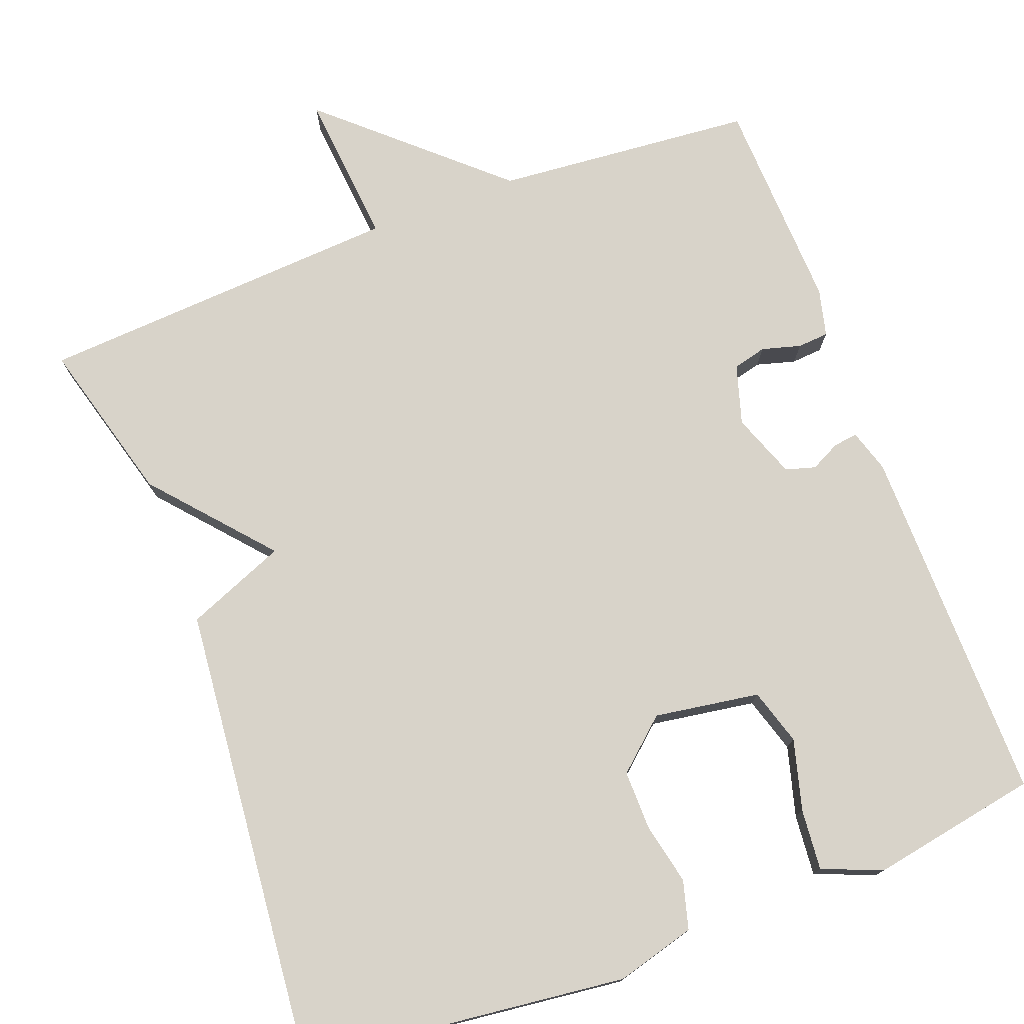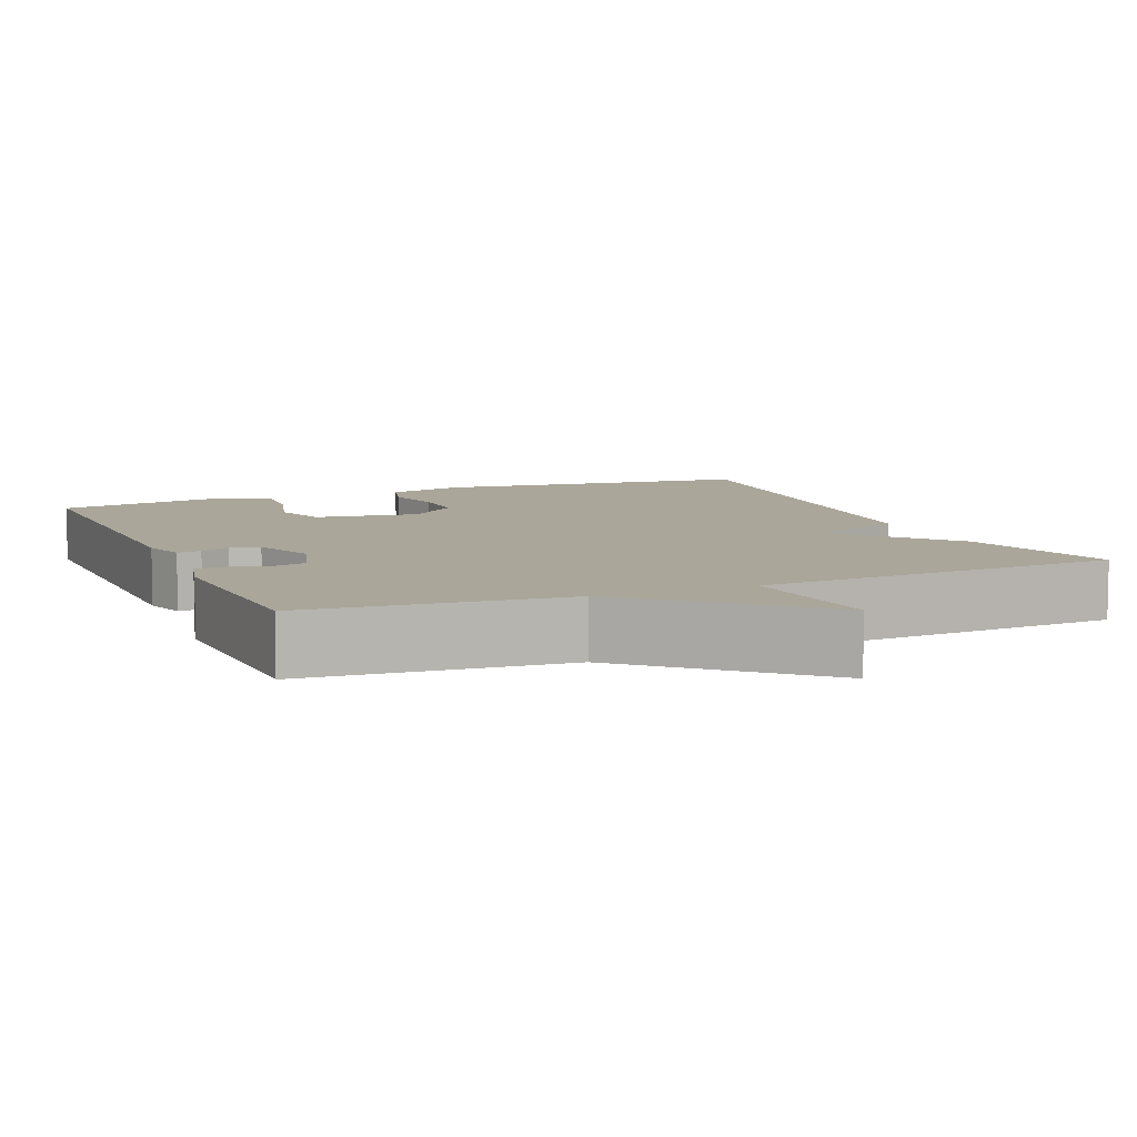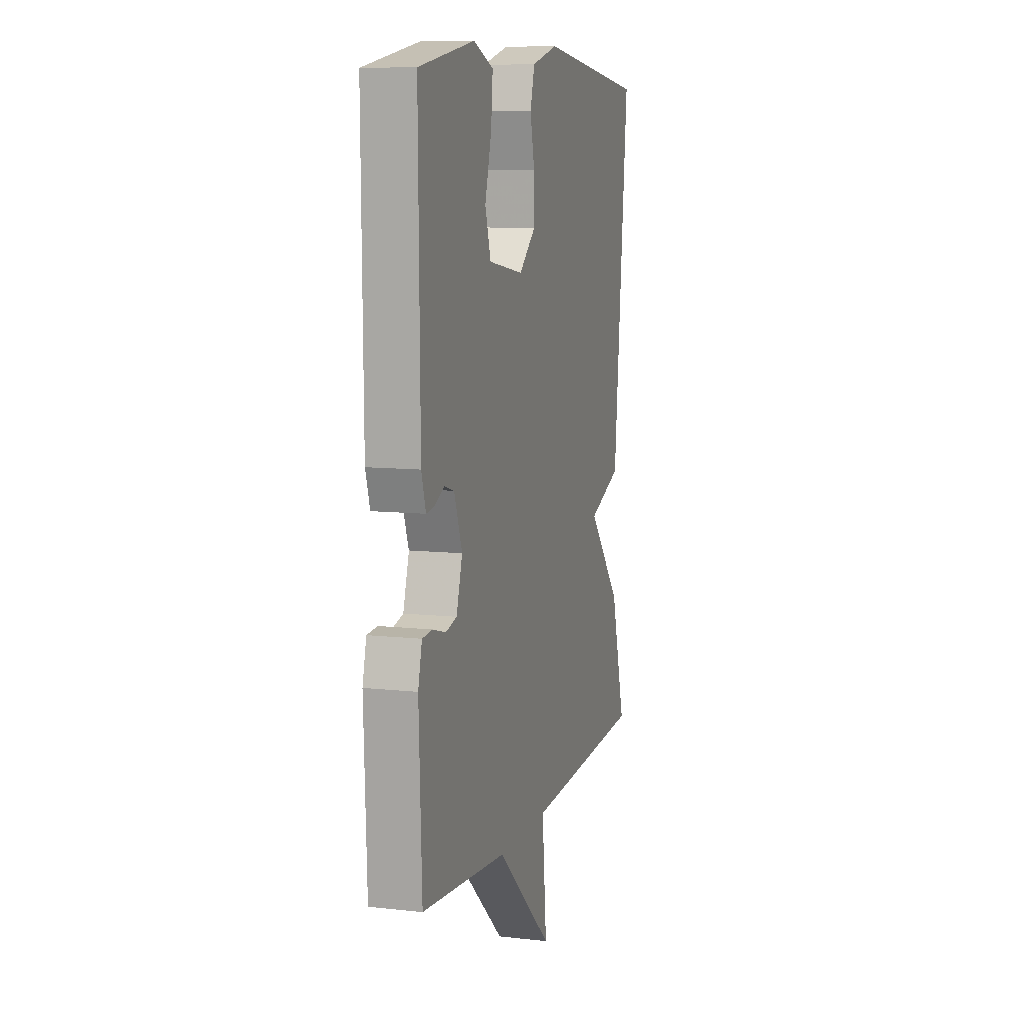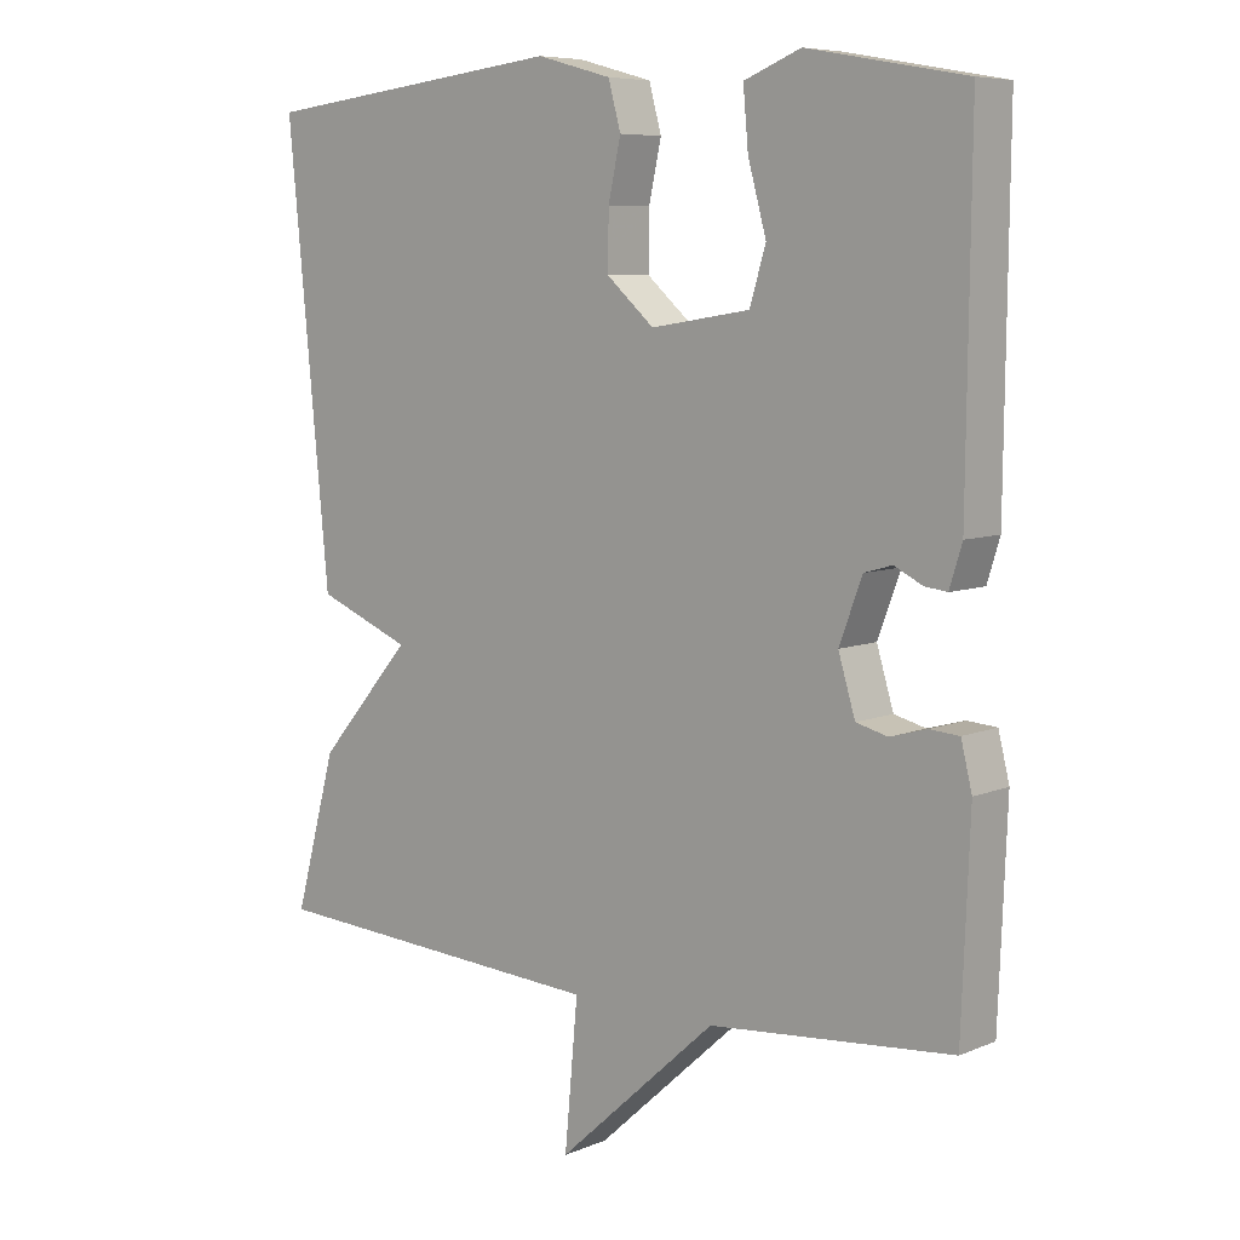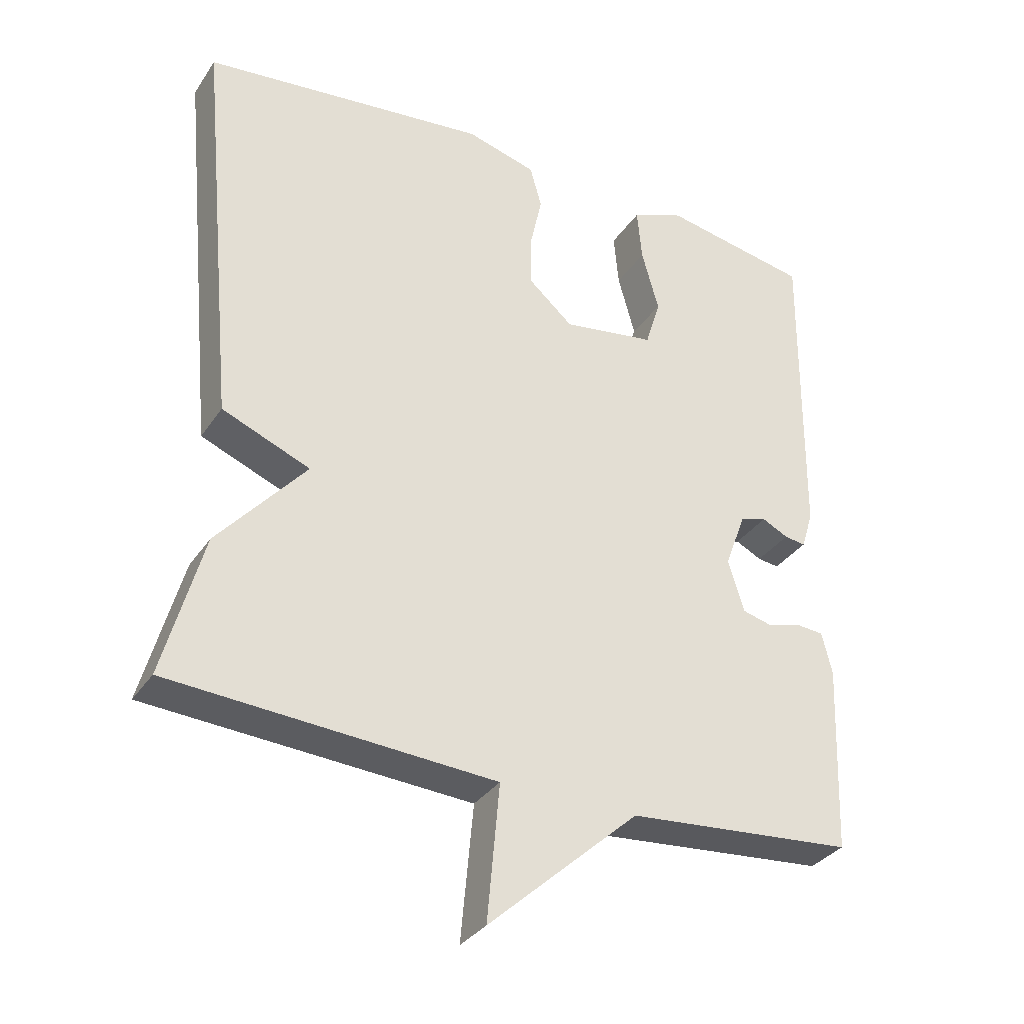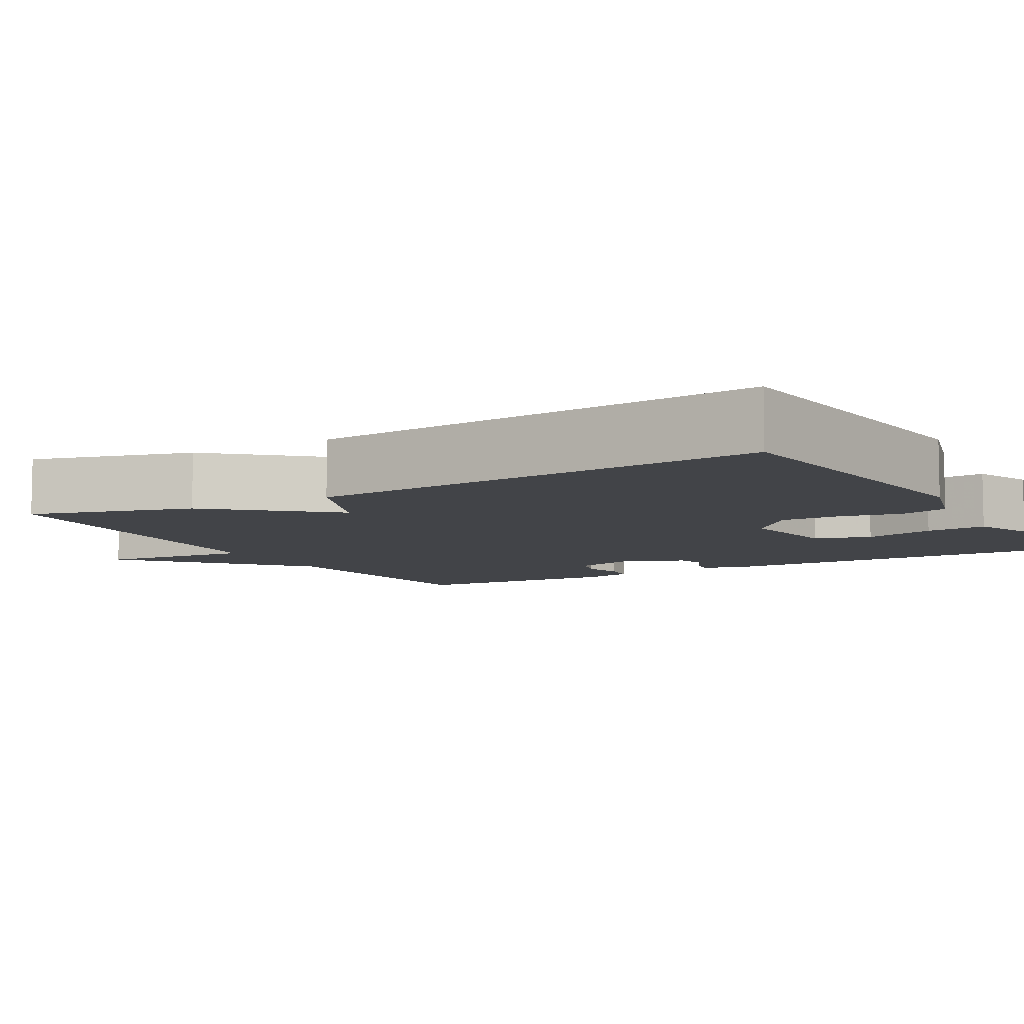
<metadata>
{"format":"obj","ext":"obj","renderer":"f3d","projection":"perspective","resolution":1024,"background":"white","views":[{"elev":75.9,"azim":-20.7,"up":"+Y"},{"elev":7.8,"azim":157.1,"up":"+Y"},{"elev":9.1,"azim":106.6,"up":"+Z"},{"elev":7.4,"azim":40.7,"up":"+Z"},{"elev":-33.3,"azim":-28.8,"up":"+Z"},{"elev":-7.7,"azim":-60.6,"up":"+Y"}]}
</metadata>
<code>
v -0.5 0.07 -0.5
v -0.443 0.07 -0.291
v -0.315 0.07 -0.143
v -0.443 0.07 -0.091
v -0.5 0.07 0.5
v -0.083 0.07 0.548
v 0.019 0.07 0.52
v 0.036 0.07 0.458
v 0.019 0.07 0.38
v 0.018 0.07 0.303
v 0.083 0.07 0.246
v 0.218 0.07 0.267
v 0.24 0.07 0.339
v 0.215 0.07 0.43
v 0.208 0.07 0.508
v 0.285 0.07 0.539
v 0.5 0.07 0.5
v 0.495 0.07 0.038
v 0.478 0.07 -0.017
v 0.447 0.07 -0.013
v 0.409 0.07 0.006
v 0.371 0.07 -0.005
v 0.34 0.07 -0.088
v 0.363 0.07 -0.164
v 0.406 0.07 -0.175
v 0.456 0.07 -0.161
v 0.496 0.07 -0.164
v 0.511 0.07 -0.225
v 0.5 0.07 -0.5
v 0.169 0.07 -0.529
v -0.049 0.07 -0.726
v -0.031 0.07 -0.529
v -0.5 0 -0.5
v -0.443 0 -0.291
v -0.315 0 -0.143
v -0.443 0 -0.091
v -0.5 0 0.5
v -0.083 0 0.548
v 0.019 0 0.52
v 0.036 0 0.458
v 0.019 0 0.38
v 0.018 0 0.303
v 0.083 0 0.246
v 0.218 0 0.267
v 0.24 0 0.339
v 0.215 0 0.43
v 0.208 0 0.508
v 0.285 0 0.539
v 0.5 0 0.5
v 0.495 0 0.038
v 0.478 0 -0.017
v 0.447 0 -0.013
v 0.409 0 0.006
v 0.371 0 -0.005
v 0.34 0 -0.088
v 0.363 0 -0.164
v 0.406 0 -0.175
v 0.456 0 -0.161
v 0.496 0 -0.164
v 0.511 0 -0.225
v 0.5 0 -0.5
v 0.169 0 -0.529
v -0.049 0 -0.726
v -0.031 0 -0.529
f 30 31 32
f 30 32 1
f 29 30 1
f 28 29 1
f 27 28 1
f 26 27 1
f 25 26 1
f 1 2 3
f 25 1 3
f 24 25 3
f 3 4 5
f 24 3 5
f 23 24 5
f 22 23 5
f 21 22 5
f 19 20 21
f 18 19 21
f 17 18 21
f 16 17 21
f 15 16 21
f 14 15 21
f 13 14 21
f 12 13 21
f 11 12 21
f 11 21 5
f 10 11 5
f 5 6 7
f 10 5 7
f 9 10 7
f 7 8 9
f 64 63 62
f 33 64 62
f 33 62 61
f 33 61 60
f 33 60 59
f 33 59 58
f 33 58 57
f 35 34 33
f 35 33 57
f 35 57 56
f 37 36 35
f 37 35 56
f 37 56 55
f 37 55 54
f 37 54 53
f 53 52 51
f 53 51 50
f 53 50 49
f 53 49 48
f 53 48 47
f 53 47 46
f 53 46 45
f 53 45 44
f 53 44 43
f 37 53 43
f 37 43 42
f 39 38 37
f 39 37 42
f 39 42 41
f 41 40 39
f 1 33 34 2
f 2 34 35 3
f 3 35 36 4
f 4 36 37 5
f 5 37 38 6
f 6 38 39 7
f 7 39 40 8
f 8 40 41 9
f 9 41 42 10
f 10 42 43 11
f 11 43 44 12
f 12 44 45 13
f 13 45 46 14
f 14 46 47 15
f 15 47 48 16
f 16 48 49 17
f 17 49 50 18
f 18 50 51 19
f 19 51 52 20
f 20 52 53 21
f 21 53 54 22
f 22 54 55 23
f 23 55 56 24
f 24 56 57 25
f 25 57 58 26
f 26 58 59 27
f 27 59 60 28
f 28 60 61 29
f 29 61 62 30
f 30 62 63 31
f 31 63 64 32
f 32 64 33 1

</code>
